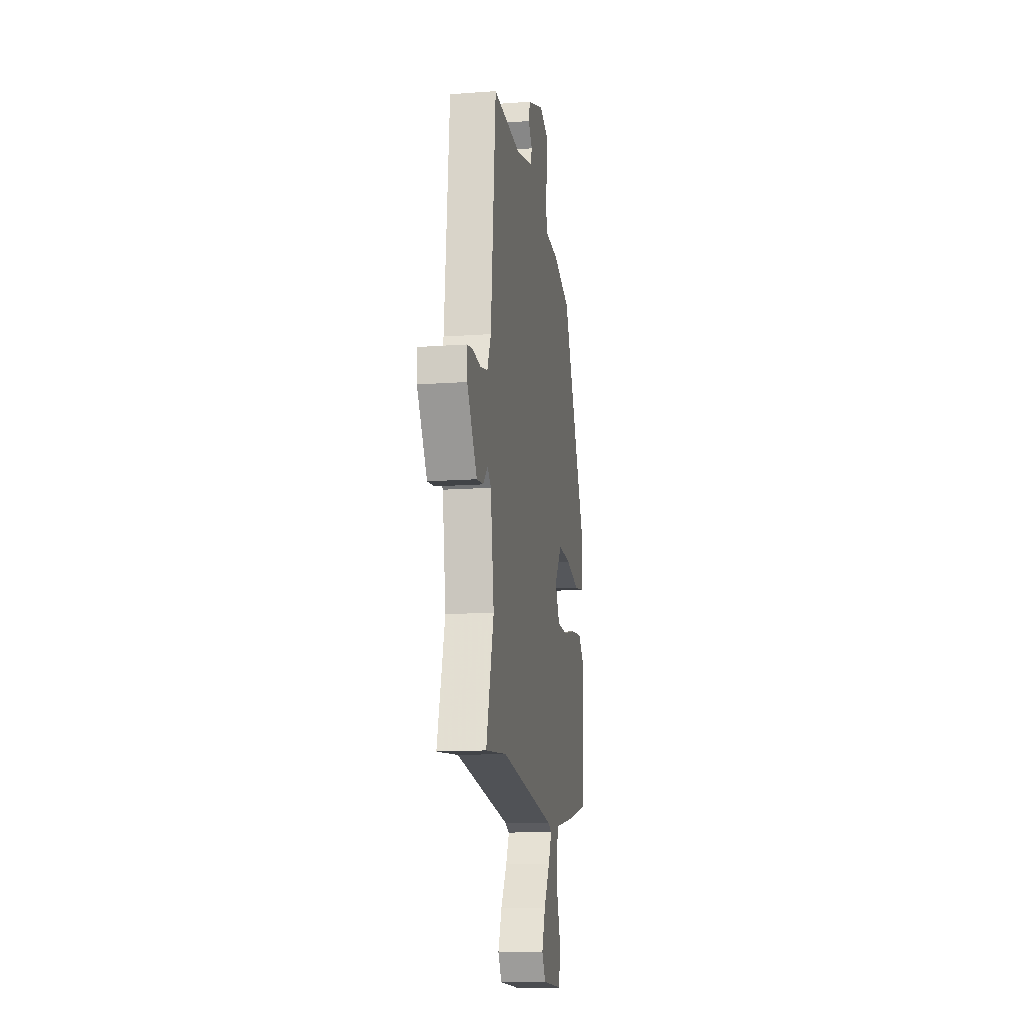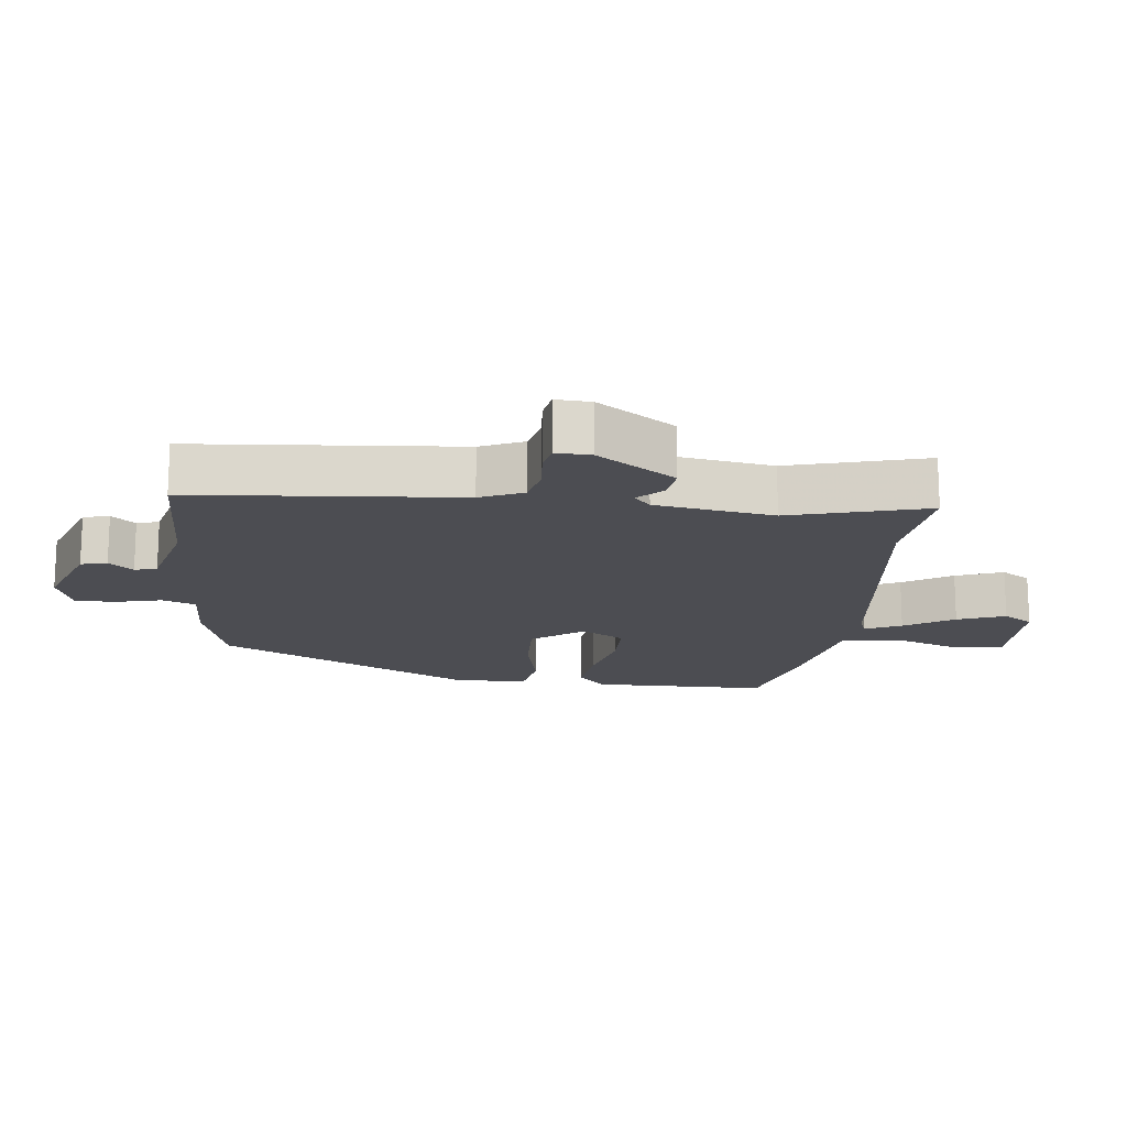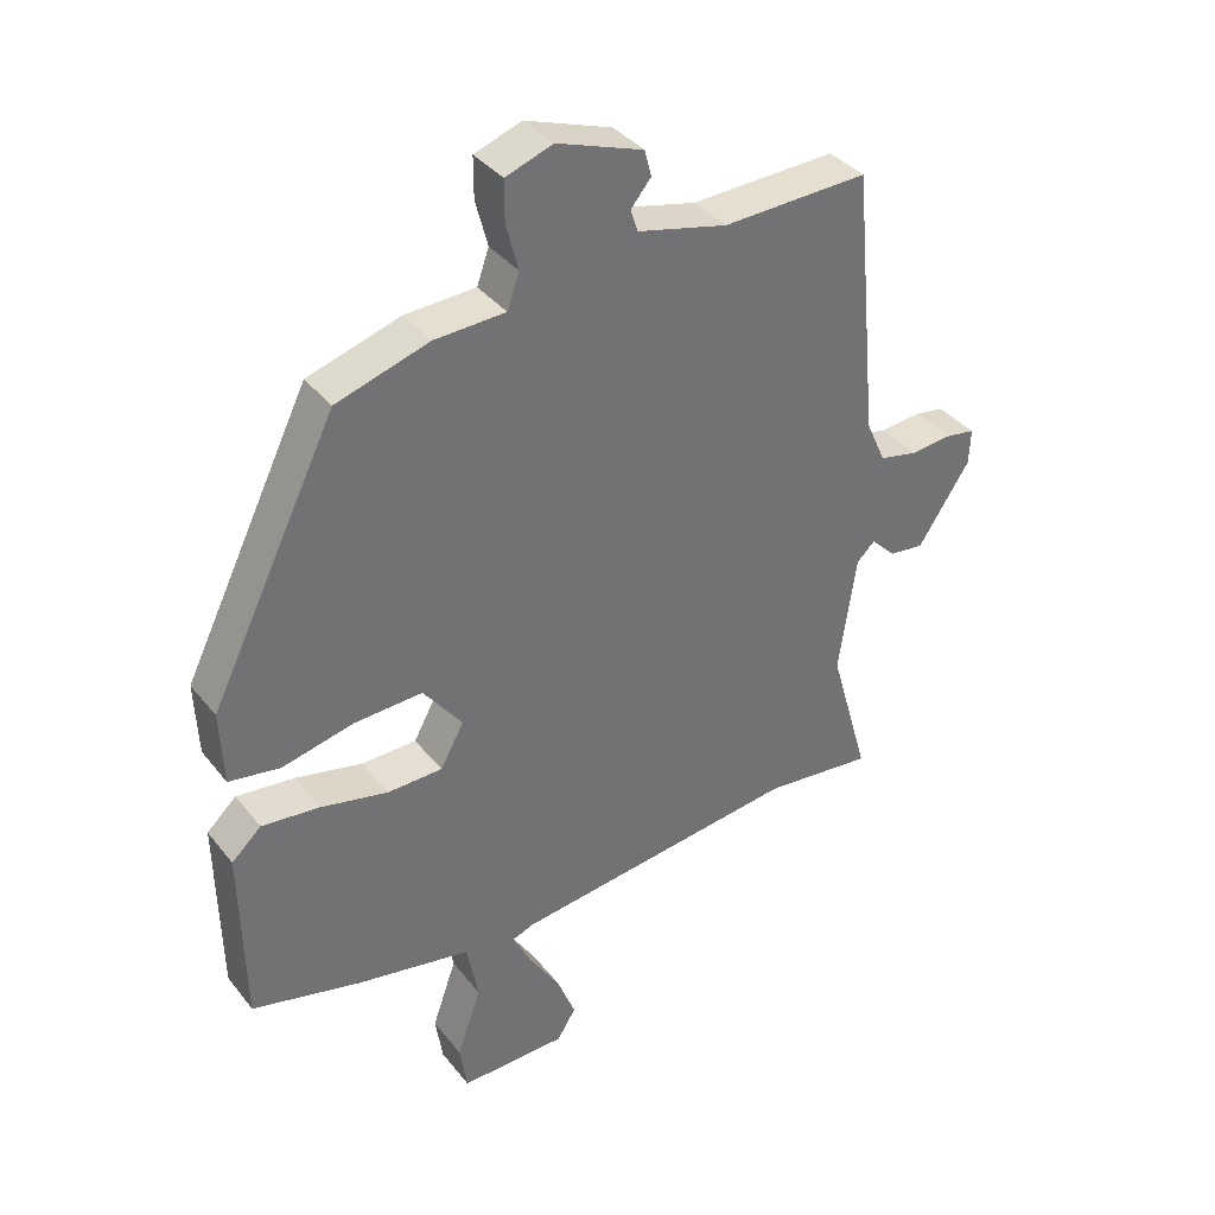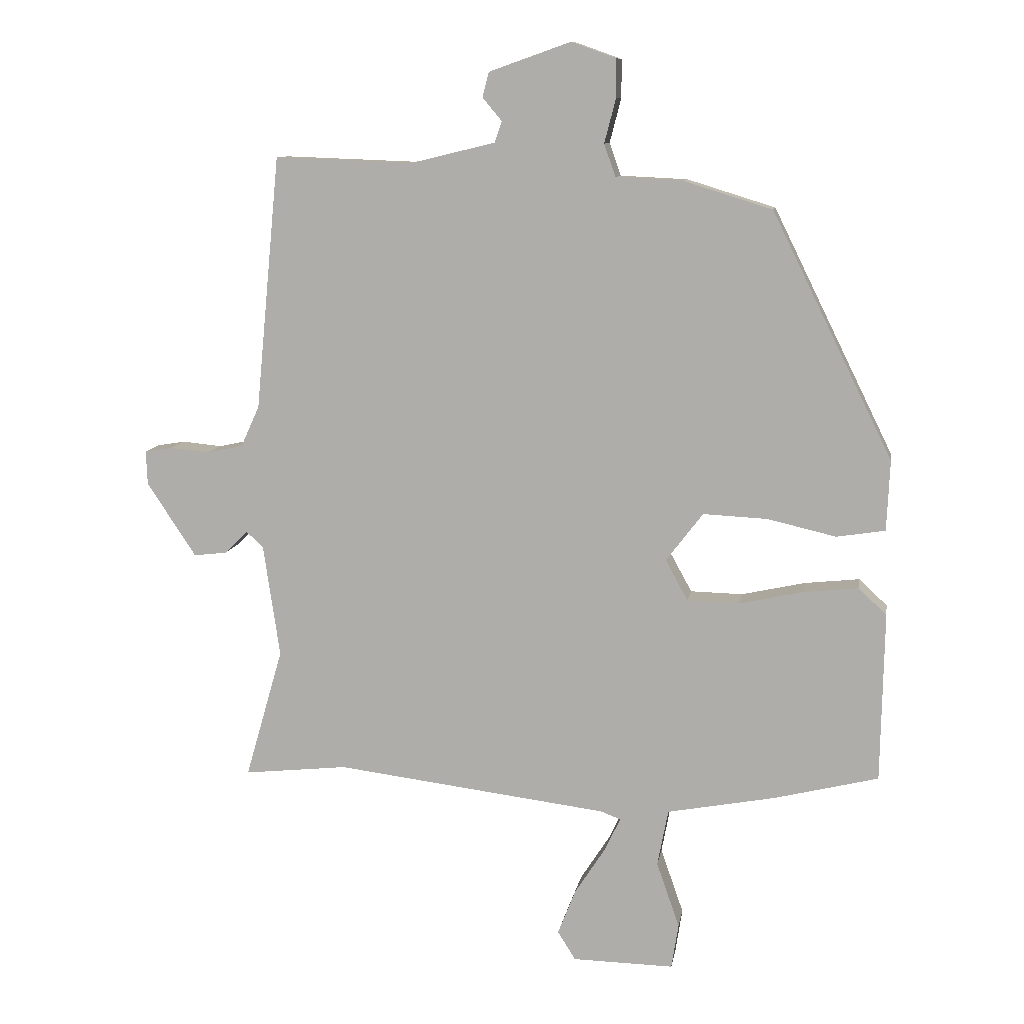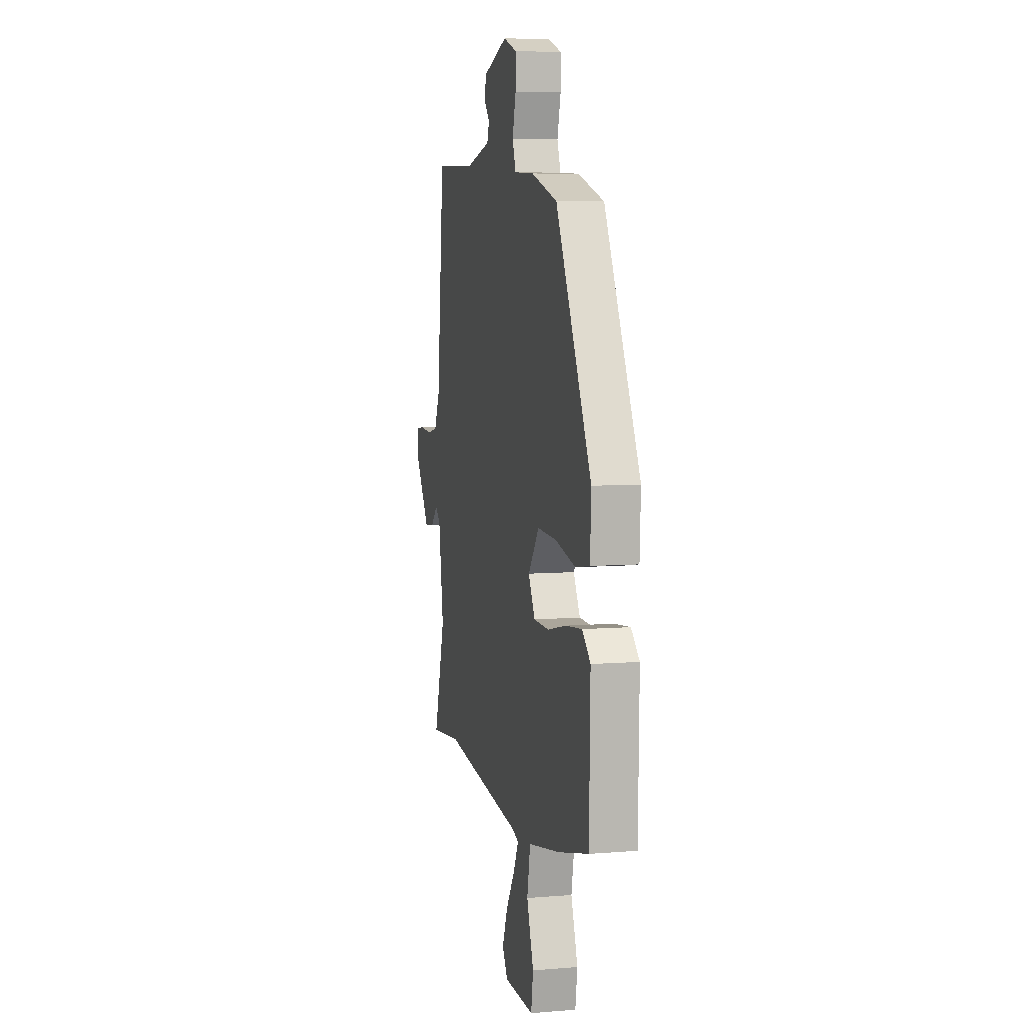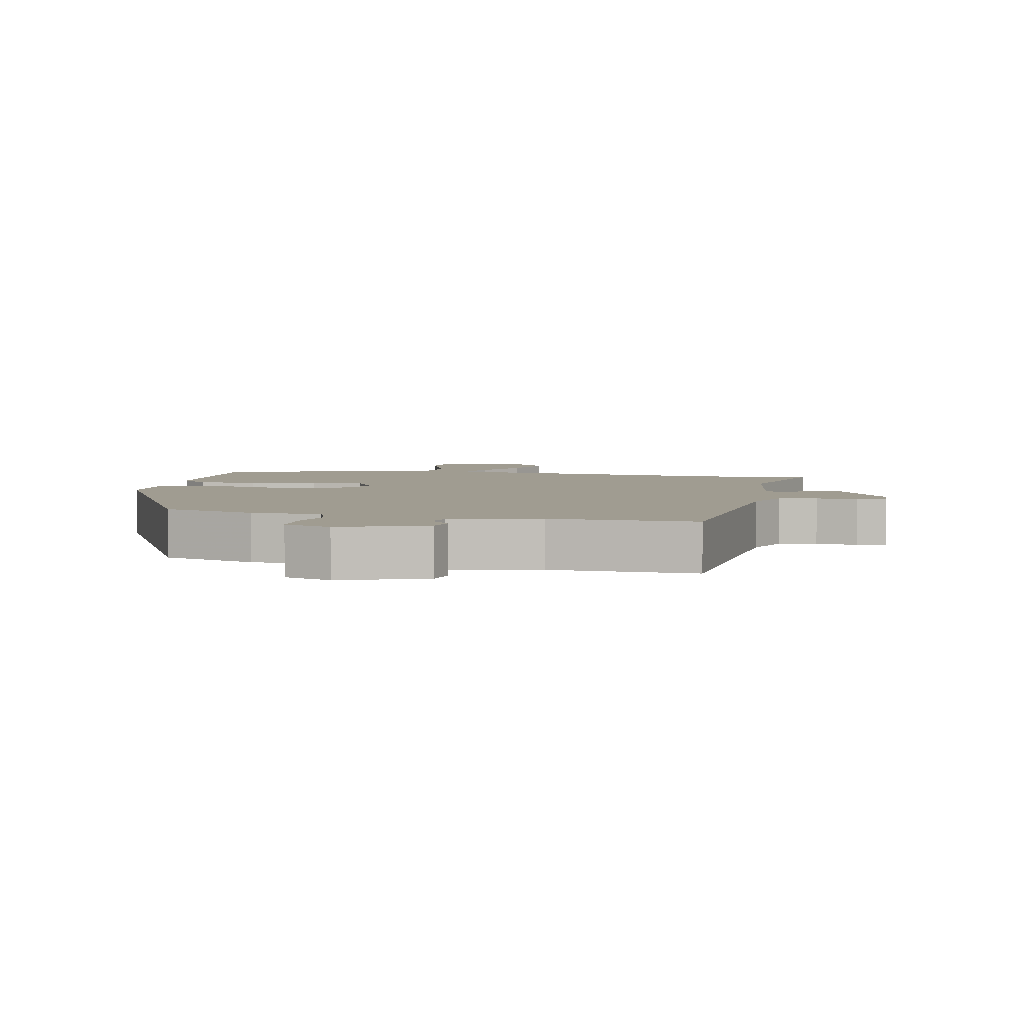
<metadata>
{"format":"obj","ext":"obj","renderer":"f3d","projection":"perspective","resolution":1024,"background":"white","views":[{"elev":-13.8,"azim":99.2,"up":"+Z"},{"elev":-16.3,"azim":82.9,"up":"+Y"},{"elev":36.9,"azim":-33.4,"up":"+Z"},{"elev":10.2,"azim":-170.7,"up":"+Z"},{"elev":6.6,"azim":-103.6,"up":"+Z"},{"elev":4.4,"azim":11.0,"up":"+Y"}]}
</metadata>
<code>
v -0.495 0.07 -0.464
v -0.5 0.07 -0.198
v -0.456 0.07 -0.157
v -0.37 0.07 -0.166
v -0.27 0.07 -0.188
v -0.188 0.07 -0.186
v -0.153 0.07 -0.122
v -0.211 0.07 -0.046
v -0.312 0.07 -0.051
v -0.419 0.07 -0.076
v -0.495 0.07 -0.064
v -0.5 0.07 0.046
v -0.311 0.07 0.43
v -0.173 0.07 0.473
v -0.068 0.07 0.478
v -0.05 0.07 0.529
v -0.068 0.07 0.598
v -0.068 0.07 0.658
v 0.002 0.07 0.683
v 0.13 0.07 0.638
v 0.14 0.07 0.599
v 0.11 0.07 0.563
v 0.121 0.07 0.53
v 0.254 0.07 0.498
v 0.47 0.07 0.506
v 0.508 0.07 0.108
v 0.537 0.07 0.044
v 0.594 0.07 0.032
v 0.656 0.07 0.038
v 0.699 0.07 0.031
v 0.697 0.07 -0.022
v 0.62 0.07 -0.139
v 0.568 0.07 -0.133
v 0.532 0.07 -0.097
v 0.505 0.07 -0.122
v 0.479 0.07 -0.299
v 0.538 0.07 -0.504
v 0.375 0.07 -0.487
v -0.053 0.07 -0.541
v -0.084 0.07 -0.553
v -0.058 0.07 -0.607
v -0.011 0.07 -0.68
v 0.017 0.07 -0.751
v -0.011 0.07 -0.796
v -0.17 0.07 -0.799
v -0.181 0.07 -0.728
v -0.145 0.07 -0.625
v -0.162 0.07 -0.536
v -0.333 0.07 -0.504
v -0.495 0 -0.464
v -0.5 0 -0.198
v -0.456 0 -0.157
v -0.37 0 -0.166
v -0.27 0 -0.188
v -0.188 0 -0.186
v -0.153 0 -0.122
v -0.211 0 -0.046
v -0.312 0 -0.051
v -0.419 0 -0.076
v -0.495 0 -0.064
v -0.5 0 0.046
v -0.311 0 0.43
v -0.173 0 0.473
v -0.068 0 0.478
v -0.05 0 0.529
v -0.068 0 0.598
v -0.068 0 0.658
v 0.002 0 0.683
v 0.13 0 0.638
v 0.14 0 0.599
v 0.11 0 0.563
v 0.121 0 0.53
v 0.254 0 0.498
v 0.47 0 0.506
v 0.508 0 0.108
v 0.537 0 0.044
v 0.594 0 0.032
v 0.656 0 0.038
v 0.699 0 0.031
v 0.697 0 -0.022
v 0.62 0 -0.139
v 0.568 0 -0.133
v 0.532 0 -0.097
v 0.505 0 -0.122
v 0.479 0 -0.299
v 0.538 0 -0.504
v 0.375 0 -0.487
v -0.053 0 -0.541
v -0.084 0 -0.553
v -0.058 0 -0.607
v -0.011 0 -0.68
v 0.017 0 -0.751
v -0.011 0 -0.796
v -0.17 0 -0.799
v -0.181 0 -0.728
v -0.145 0 -0.625
v -0.162 0 -0.536
v -0.333 0 -0.504
f 48 49 1 2
f 44 45 46 47
f 44 47 48
f 41 42 43 44
f 40 41 44 48
f 39 40 48 2
f 36 37 38
f 35 36 38 39
f 34 35 39
f 31 32 33 34
f 29 30 31 34
f 28 29 34 39
f 27 28 39
f 26 27 39
f 24 25 26 39
f 23 24 39
f 22 23 39
f 19 20 21 22
f 16 17 18 19
f 16 19 22 39
f 12 13 14 15
f 10 11 12 15
f 9 10 15
f 8 9 15
f 7 8 15 16
f 2 3 4 5
f 2 5 6
f 39 2 6
f 7 16 39
f 6 7 39
f 51 50 98 97
f 96 95 94 93
f 97 96 93
f 93 92 91 90
f 97 93 90 89
f 51 97 89 88
f 87 86 85
f 88 87 85 84
f 88 84 83
f 83 82 81 80
f 83 80 79 78
f 88 83 78 77
f 88 77 76
f 88 76 75
f 88 75 74 73
f 88 73 72
f 88 72 71
f 71 70 69 68
f 68 67 66 65
f 88 71 68 65
f 64 63 62 61
f 64 61 60 59
f 64 59 58
f 64 58 57
f 65 64 57 56
f 54 53 52 51
f 55 54 51
f 55 51 88
f 88 65 56
f 88 56 55
f 1 50 51 2
f 2 51 52 3
f 3 52 53 4
f 4 53 54 5
f 5 54 55 6
f 6 55 56 7
f 7 56 57 8
f 8 57 58 9
f 9 58 59 10
f 10 59 60 11
f 11 60 61 12
f 12 61 62 13
f 13 62 63 14
f 14 63 64 15
f 15 64 65 16
f 16 65 66 17
f 17 66 67 18
f 18 67 68 19
f 19 68 69 20
f 20 69 70 21
f 21 70 71 22
f 22 71 72 23
f 23 72 73 24
f 24 73 74 25
f 25 74 75 26
f 26 75 76 27
f 27 76 77 28
f 28 77 78 29
f 29 78 79 30
f 30 79 80 31
f 31 80 81 32
f 32 81 82 33
f 33 82 83 34
f 34 83 84 35
f 35 84 85 36
f 36 85 86 37
f 37 86 87 38
f 38 87 88 39
f 39 88 89 40
f 40 89 90 41
f 41 90 91 42
f 42 91 92 43
f 43 92 93 44
f 44 93 94 45
f 45 94 95 46
f 46 95 96 47
f 47 96 97 48
f 48 97 98 49
f 49 98 50 1

</code>
